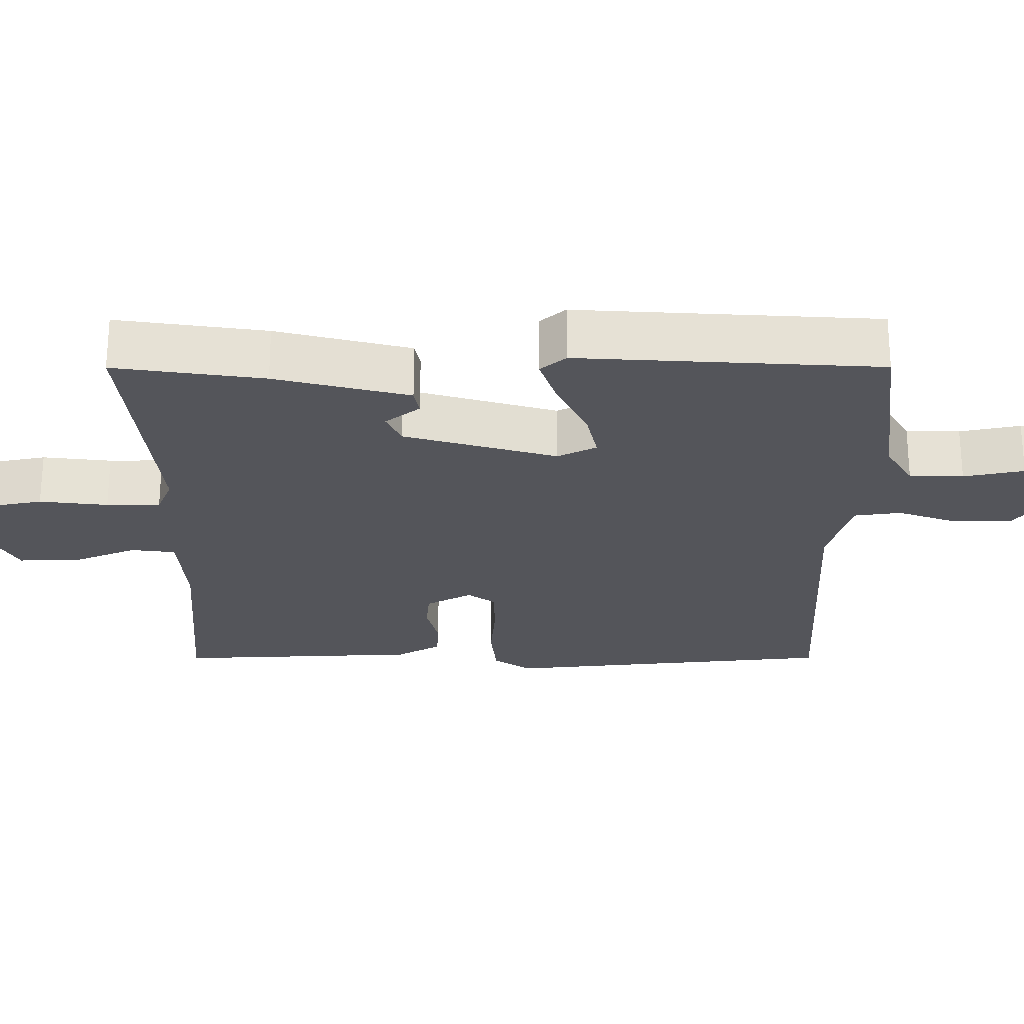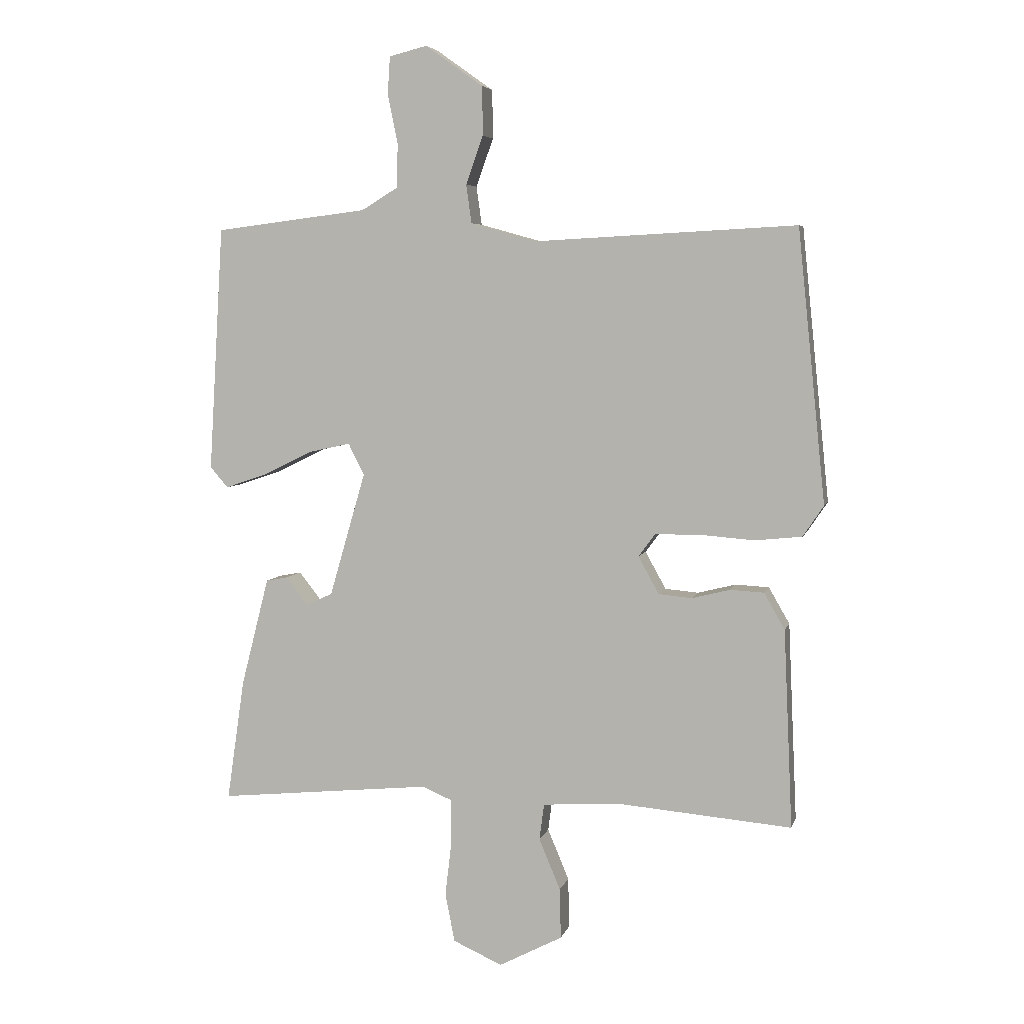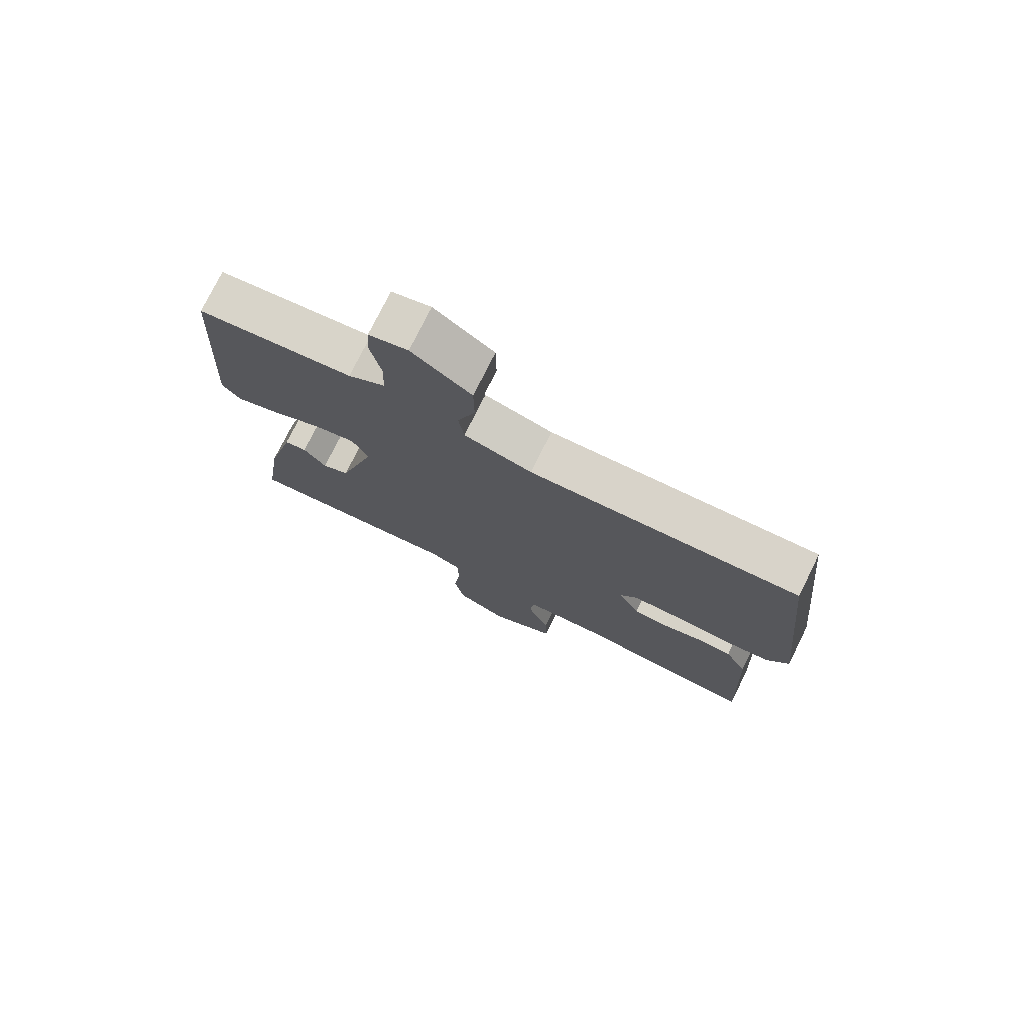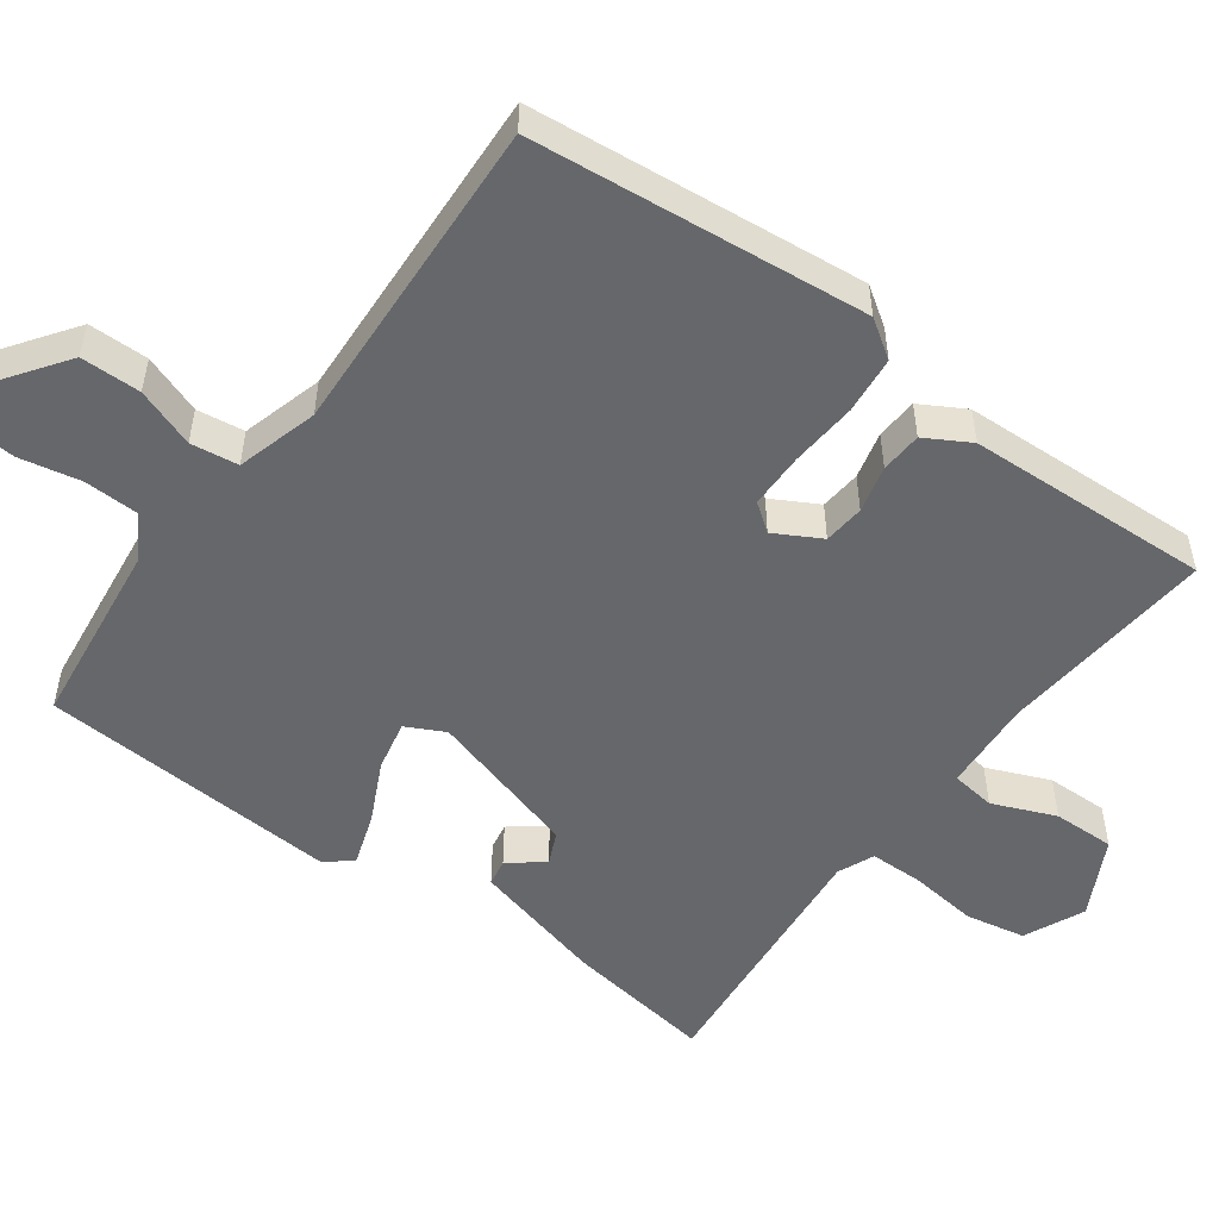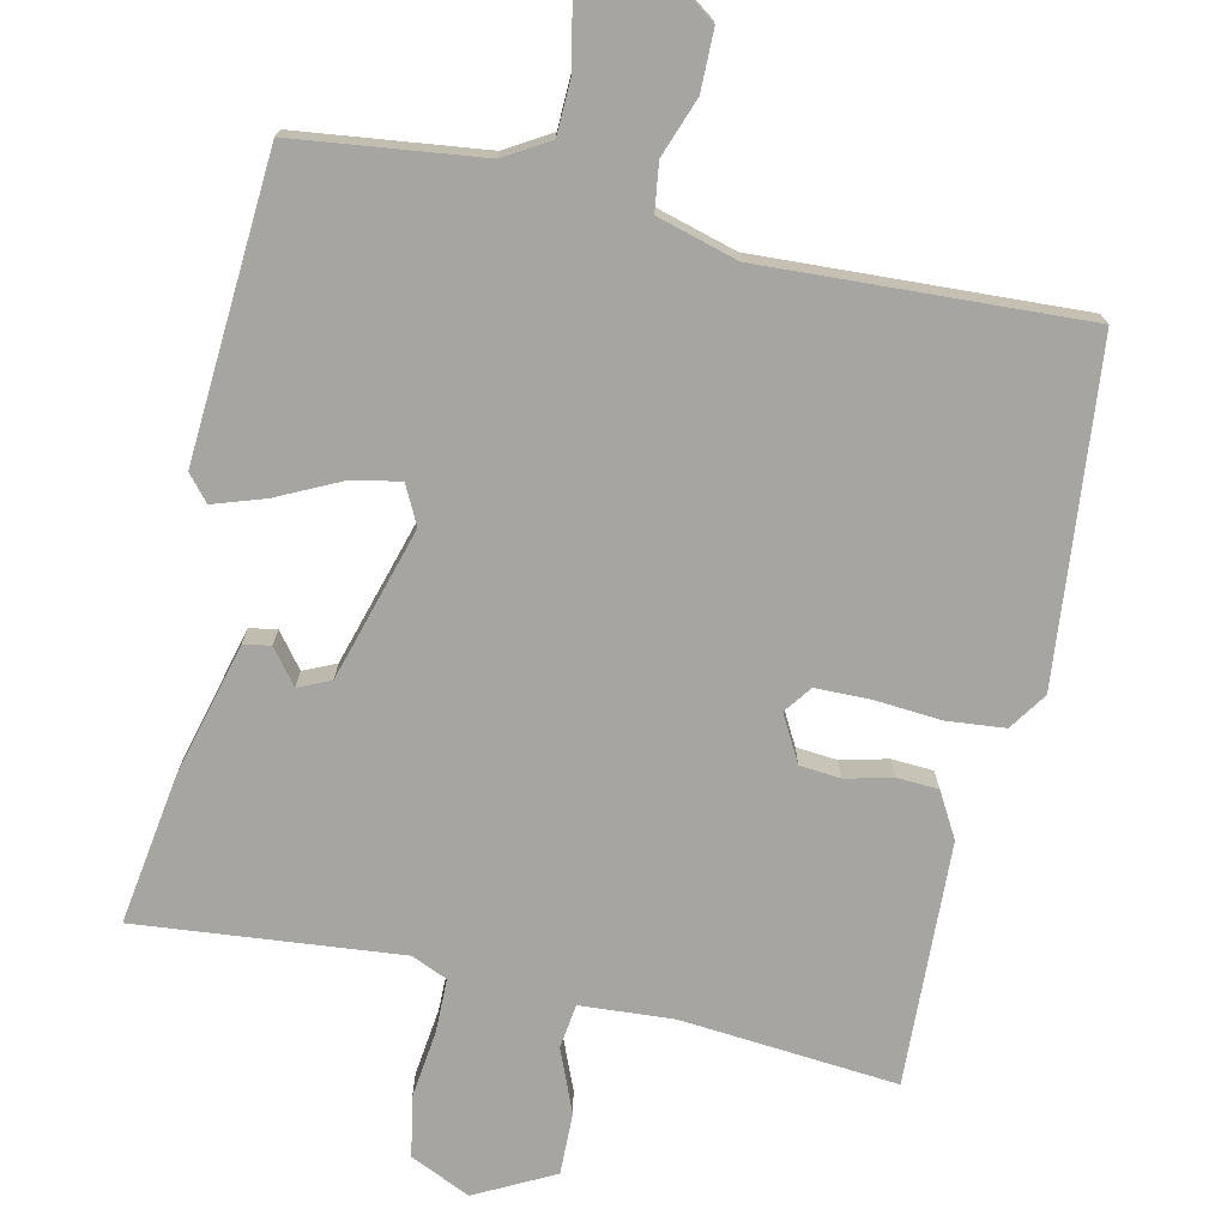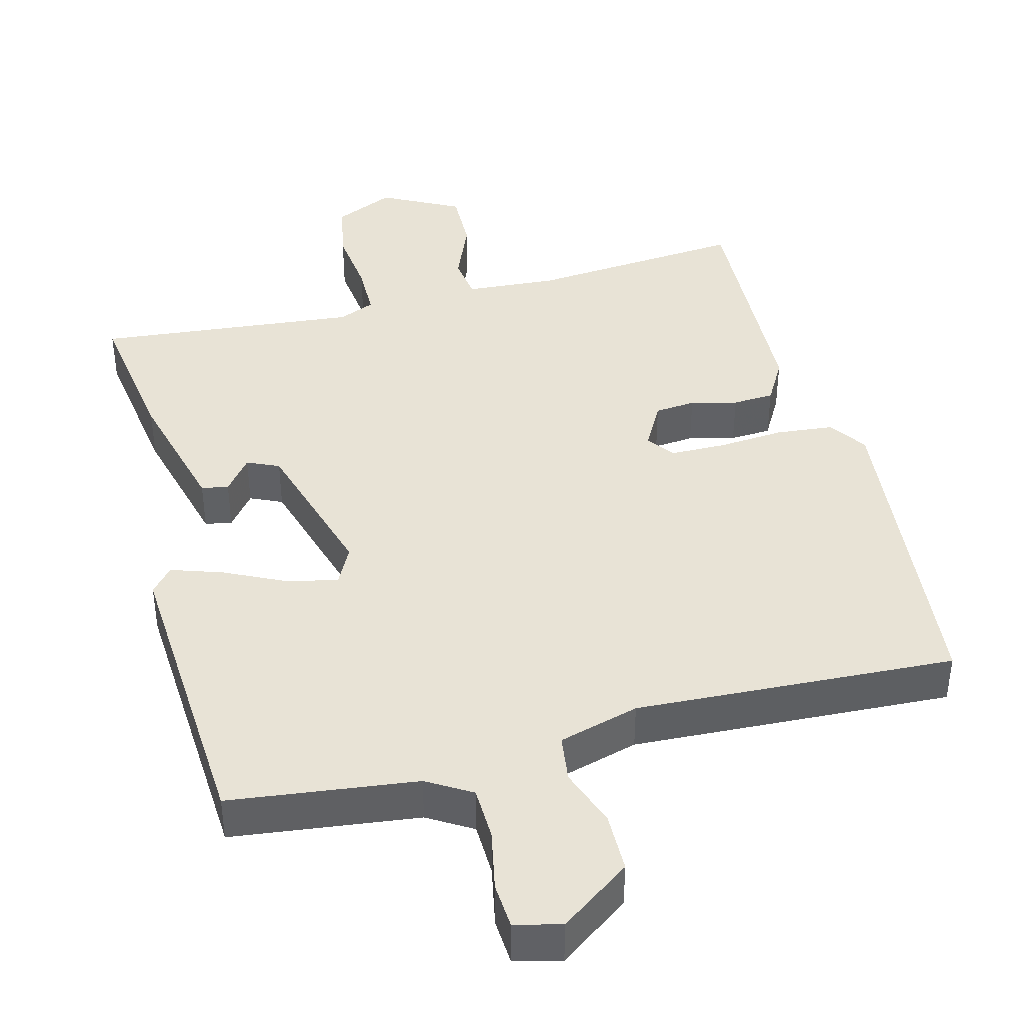
<metadata>
{"format":"obj","ext":"obj","renderer":"f3d","projection":"perspective","resolution":1024,"background":"white","views":[{"elev":-25.0,"azim":-89.9,"up":"+Y"},{"elev":5.5,"azim":13.5,"up":"+Z"},{"elev":76.0,"azim":26.3,"up":"+Z"},{"elev":-52.0,"azim":53.6,"up":"+Y"},{"elev":-73.8,"azim":-12.7,"up":"+Y"},{"elev":41.4,"azim":-14.7,"up":"+Y"}]}
</metadata>
<code>
v 0.5 0.07 -0.5
v 0.203 0.07 -0.475
v 0.076 0.07 -0.484
v 0.068 0.07 -0.545
v 0.104 0.07 -0.631
v 0.106 0.07 -0.716
v -0.001 0.07 -0.772
v -0.084 0.07 -0.735
v -0.1 0.07 -0.653
v -0.089 0.07 -0.559
v -0.09 0.07 -0.485
v -0.14 0.07 -0.464
v -0.5 0.07 -0.5
v -0.47 0.07 -0.295
v -0.423 0.07 -0.111
v -0.386 0.07 -0.104
v -0.349 0.07 -0.151
v -0.305 0.07 -0.131
v -0.244 0.07 0.079
v -0.271 0.07 0.132
v -0.34 0.07 0.117
v -0.424 0.07 0.076
v -0.495 0.07 0.052
v -0.525 0.07 0.087
v -0.5 0.07 0.5
v -0.243 0.07 0.532
v -0.182 0.07 0.569
v -0.18 0.07 0.643
v -0.197 0.07 0.726
v -0.193 0.07 0.789
v -0.129 0.07 0.805
v -0.032 0.07 0.736
v -0.031 0.07 0.654
v -0.06 0.07 0.573
v -0.051 0.07 0.508
v 0.06 0.07 0.477
v 0.5 0.07 0.5
v 0.547 0.07 0.042
v 0.512 0.07 -0.01
v 0.433 0.07 -0.018
v 0.342 0.07 -0.011
v 0.266 0.07 -0.012
v 0.238 0.07 -0.05
v 0.273 0.07 -0.113
v 0.329 0.07 -0.118
v 0.393 0.07 -0.102
v 0.45 0.07 -0.105
v 0.485 0.07 -0.166
v 0.5 0 -0.5
v 0.203 0 -0.475
v 0.076 0 -0.484
v 0.068 0 -0.545
v 0.104 0 -0.631
v 0.106 0 -0.716
v -0.001 0 -0.772
v -0.084 0 -0.735
v -0.1 0 -0.653
v -0.089 0 -0.559
v -0.09 0 -0.485
v -0.14 0 -0.464
v -0.5 0 -0.5
v -0.47 0 -0.295
v -0.423 0 -0.111
v -0.386 0 -0.104
v -0.349 0 -0.151
v -0.305 0 -0.131
v -0.244 0 0.079
v -0.271 0 0.132
v -0.34 0 0.117
v -0.424 0 0.076
v -0.495 0 0.052
v -0.525 0 0.087
v -0.5 0 0.5
v -0.243 0 0.532
v -0.182 0 0.569
v -0.18 0 0.643
v -0.197 0 0.726
v -0.193 0 0.789
v -0.129 0 0.805
v -0.032 0 0.736
v -0.031 0 0.654
v -0.06 0 0.573
v -0.051 0 0.508
v 0.06 0 0.477
v 0.5 0 0.5
v 0.547 0 0.042
v 0.512 0 -0.01
v 0.433 0 -0.018
v 0.342 0 -0.011
v 0.266 0 -0.012
v 0.238 0 -0.05
v 0.273 0 -0.113
v 0.329 0 -0.118
v 0.393 0 -0.102
v 0.45 0 -0.105
v 0.485 0 -0.166
f 48 1 2
f 47 48 2
f 46 47 2
f 45 46 2
f 44 45 2 3
f 43 44 3
f 39 40 41
f 38 39 41
f 37 38 41
f 36 37 41
f 35 36 41 42
f 32 33 34
f 31 32 34
f 30 31 34
f 29 30 34
f 28 29 34
f 27 28 34 35
f 35 42 43
f 27 35 43
f 26 27 43
f 24 25 26
f 23 24 26
f 22 23 26
f 21 22 26
f 15 16 17
f 14 15 17
f 13 14 17
f 12 13 17
f 11 12 17 18
f 8 9 10
f 7 8 10
f 6 7 10
f 5 6 10
f 4 5 10
f 3 4 10 11
f 11 18 19
f 3 11 19
f 43 3 19
f 20 21 26
f 19 20 26 43
f 50 49 96
f 50 96 95
f 50 95 94
f 50 94 93
f 51 50 93 92
f 51 92 91
f 89 88 87
f 89 87 86
f 89 86 85
f 89 85 84
f 90 89 84 83
f 82 81 80
f 82 80 79
f 82 79 78
f 82 78 77
f 82 77 76
f 83 82 76 75
f 91 90 83
f 91 83 75
f 91 75 74
f 74 73 72
f 74 72 71
f 74 71 70
f 74 70 69
f 65 64 63
f 65 63 62
f 65 62 61
f 65 61 60
f 66 65 60 59
f 58 57 56
f 58 56 55
f 58 55 54
f 58 54 53
f 58 53 52
f 59 58 52 51
f 67 66 59
f 67 59 51
f 67 51 91
f 74 69 68
f 91 74 68 67
f 1 49 50 2
f 2 50 51 3
f 3 51 52 4
f 4 52 53 5
f 5 53 54 6
f 6 54 55 7
f 7 55 56 8
f 8 56 57 9
f 9 57 58 10
f 10 58 59 11
f 11 59 60 12
f 12 60 61 13
f 13 61 62 14
f 14 62 63 15
f 15 63 64 16
f 16 64 65 17
f 17 65 66 18
f 18 66 67 19
f 19 67 68 20
f 20 68 69 21
f 21 69 70 22
f 22 70 71 23
f 23 71 72 24
f 24 72 73 25
f 25 73 74 26
f 26 74 75 27
f 27 75 76 28
f 28 76 77 29
f 29 77 78 30
f 30 78 79 31
f 31 79 80 32
f 32 80 81 33
f 33 81 82 34
f 34 82 83 35
f 35 83 84 36
f 36 84 85 37
f 37 85 86 38
f 38 86 87 39
f 39 87 88 40
f 40 88 89 41
f 41 89 90 42
f 42 90 91 43
f 43 91 92 44
f 44 92 93 45
f 45 93 94 46
f 46 94 95 47
f 47 95 96 48
f 48 96 49 1

</code>
